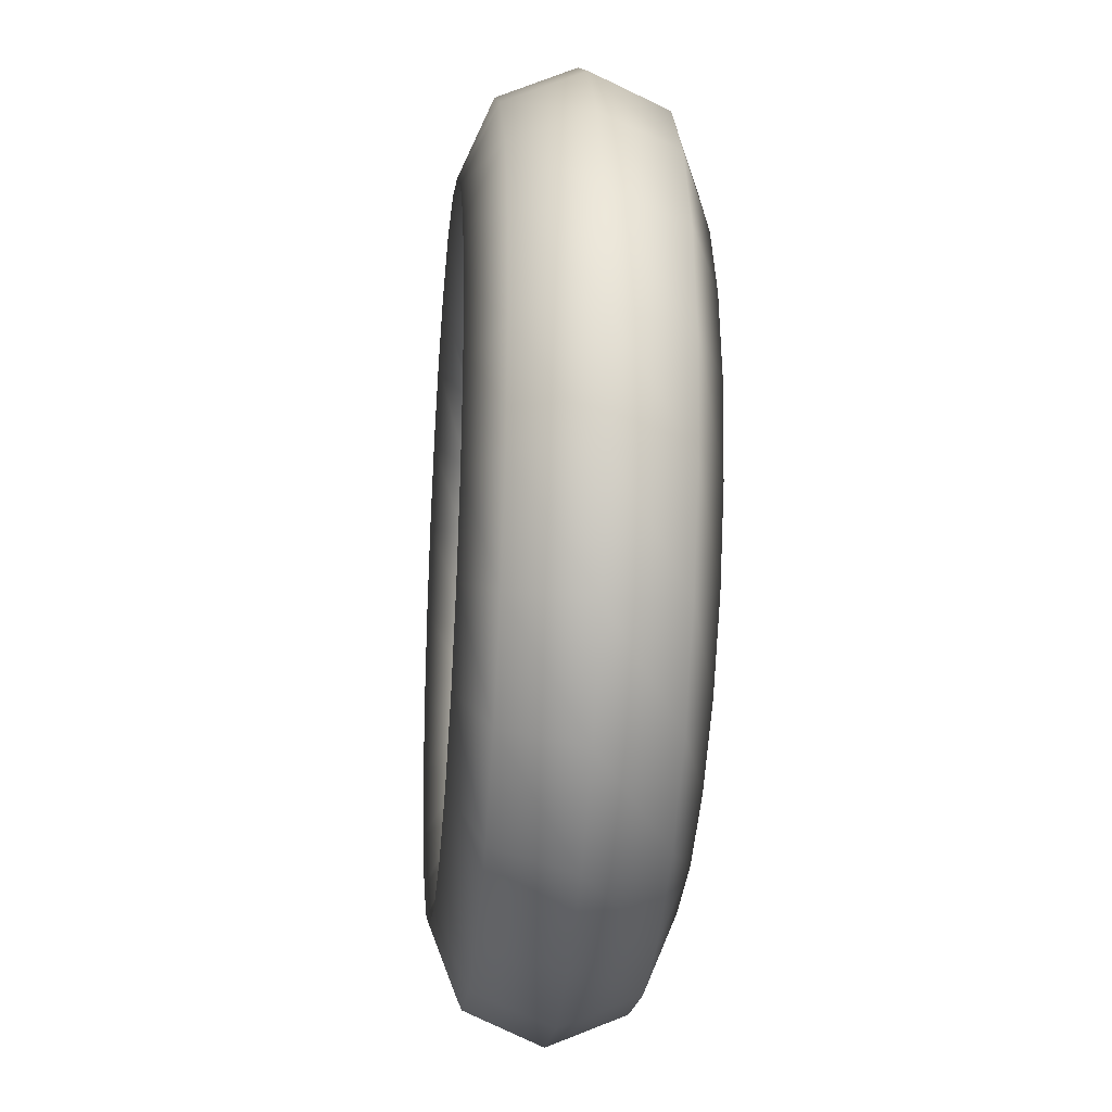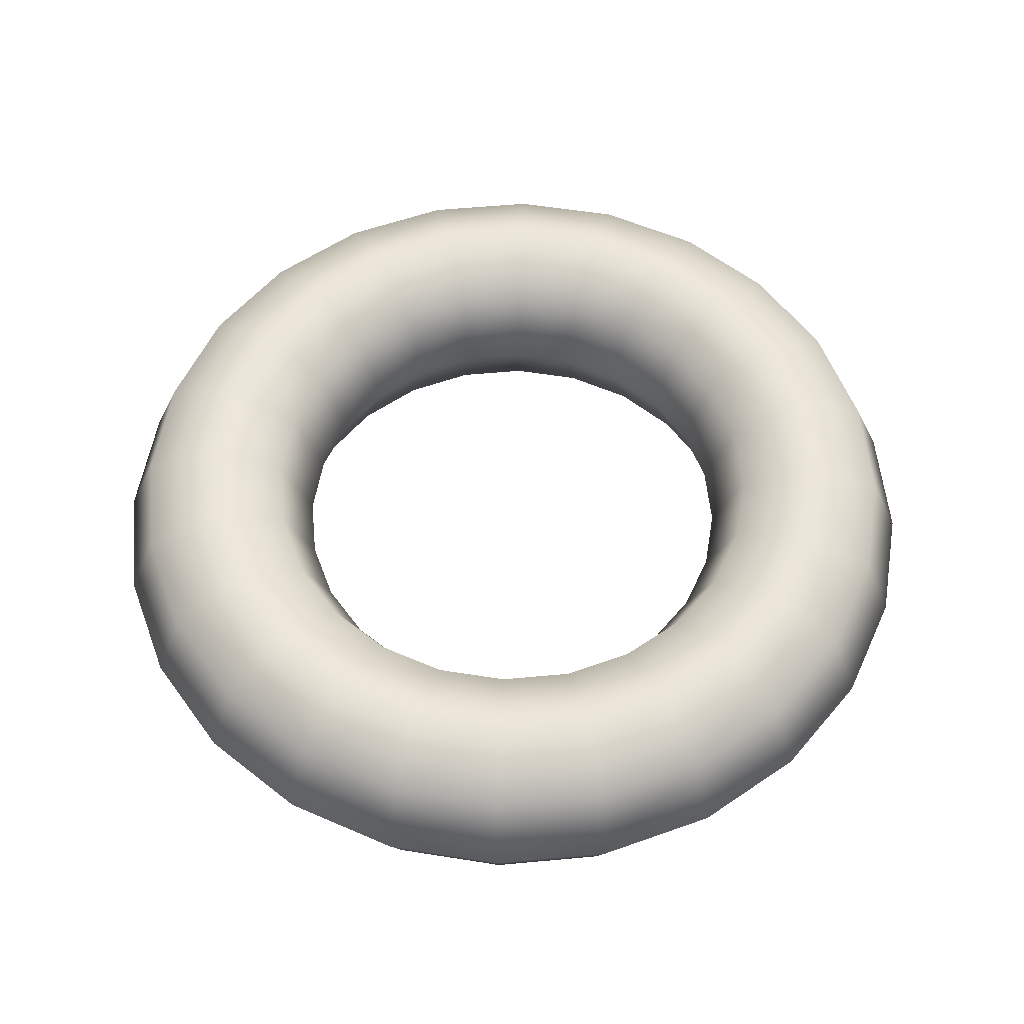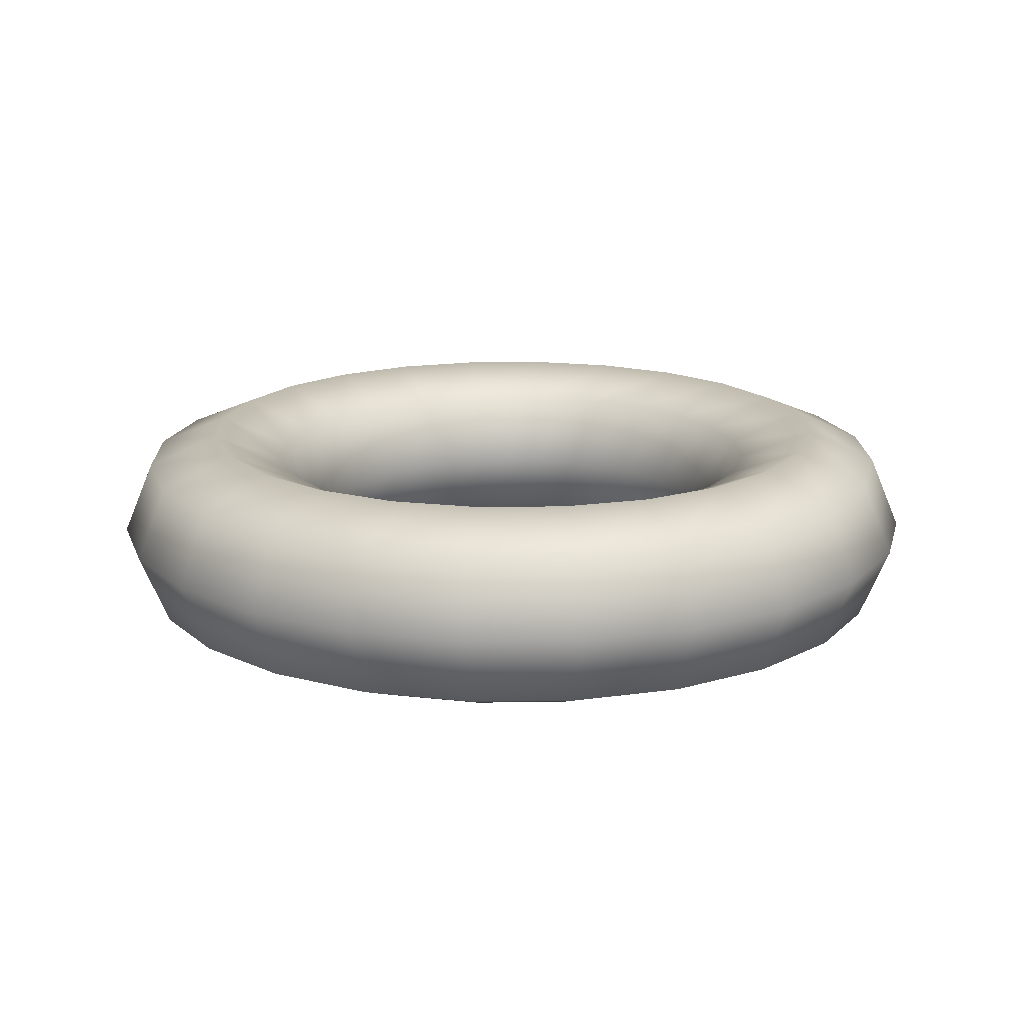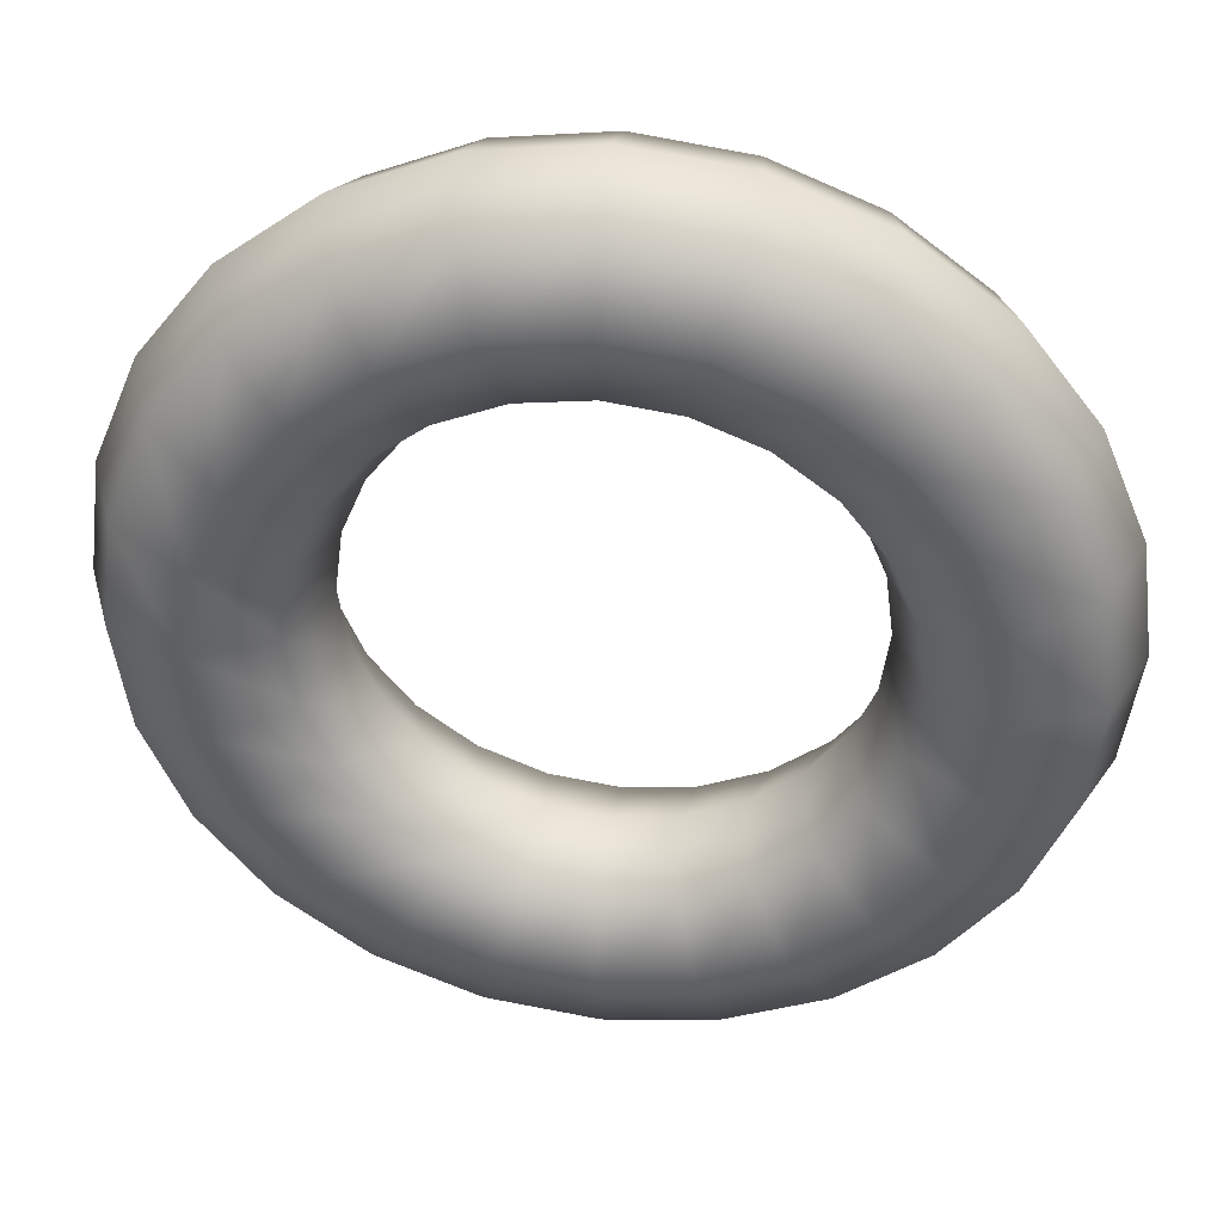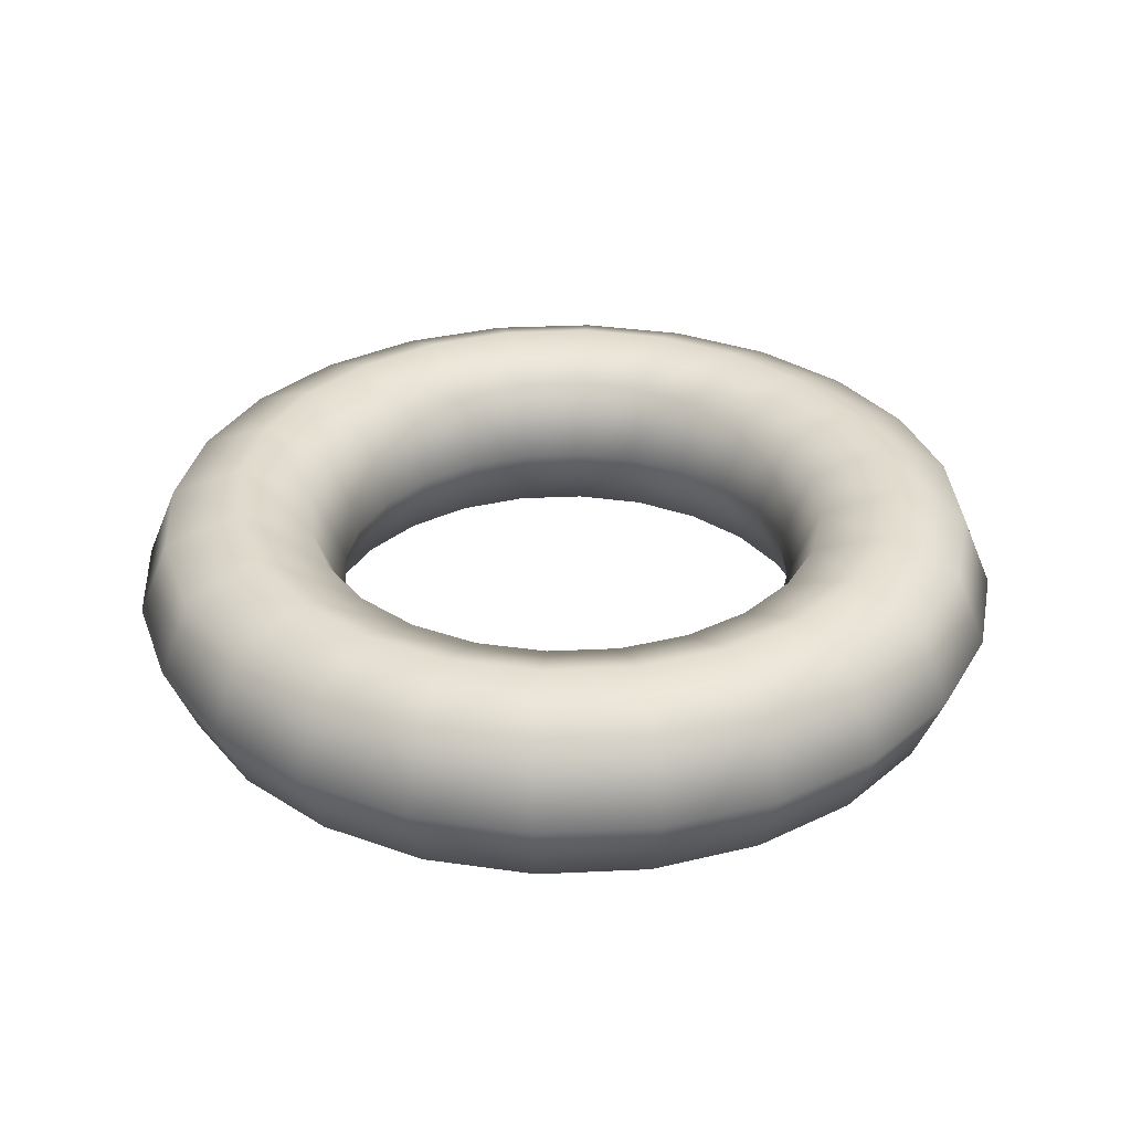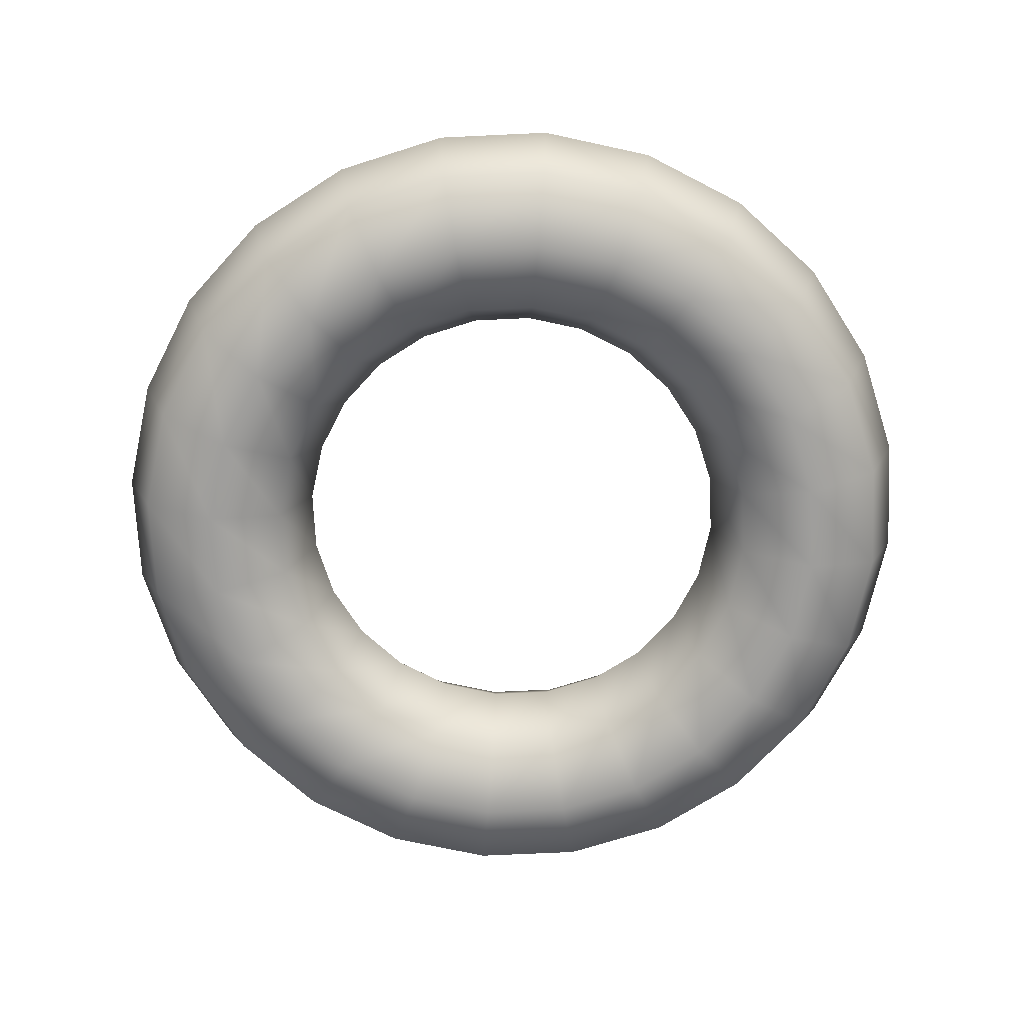
<metadata>
{"format":"obj","ext":"obj","renderer":"f3d","projection":"perspective","resolution":1024,"background":"white","views":[{"elev":-25.9,"azim":-95.1,"up":"+Y"},{"elev":56.4,"azim":-163.0,"up":"+Z"},{"elev":16.5,"azim":156.0,"up":"+Z"},{"elev":38.8,"azim":7.5,"up":"+Y"},{"elev":32.9,"azim":33.8,"up":"+Z"},{"elev":-70.6,"azim":115.2,"up":"+Z"}]}
</metadata>
<code>
o Torus
v 1.31 0 0
v 1.219 0 0.2192
v 1 0 0.31
v 0.7808 0 0.2192
v 0.69 0 0
v 0.7808 0 -0.2192
v 1 0 -0.31
v 1.219 0 -0.2192
v 1.265 0.3391 0
v 1.178 0.3156 0.2192
v 0.9659 0.2588 0.31
v 0.7542 0.2021 0.2192
v 0.6665 0.1786 0
v 0.7542 0.2021 -0.2192
v 0.9659 0.2588 -0.31
v 1.178 0.3156 -0.2192
v 1.134 0.655 0
v 1.056 0.6096 0.2192
v 0.866 0.5 0.31
v 0.6762 0.3904 0.2192
v 0.5976 0.345 0
v 0.6762 0.3904 -0.2192
v 0.866 0.5 -0.31
v 1.056 0.6096 -0.2192
v 0.9263 0.9263 0
v 0.8621 0.8621 0.2192
v 0.7071 0.7071 0.31
v 0.5521 0.5521 0.2192
v 0.4879 0.4879 0
v 0.5521 0.5521 -0.2192
v 0.7071 0.7071 -0.31
v 0.8621 0.8621 -0.2192
v 0.655 1.134 0
v 0.6096 1.056 0.2192
v 0.5 0.866 0.31
v 0.3904 0.6762 0.2192
v 0.345 0.5976 0
v 0.3904 0.6762 -0.2192
v 0.5 0.866 -0.31
v 0.6096 1.056 -0.2192
v 0.3391 1.265 0
v 0.3156 1.178 0.2192
v 0.2588 0.9659 0.31
v 0.2021 0.7542 0.2192
v 0.1786 0.6665 0
v 0.2021 0.7542 -0.2192
v 0.2588 0.9659 -0.31
v 0.3156 1.178 -0.2192
v 0 1.31 0
v 0 1.219 0.2192
v 0 1 0.31
v 0 0.7808 0.2192
v 0 0.69 0
v 0 0.7808 -0.2192
v 0 1 -0.31
v 0 1.219 -0.2192
v -0.3391 1.265 0
v -0.3156 1.178 0.2192
v -0.2588 0.9659 0.31
v -0.2021 0.7542 0.2192
v -0.1786 0.6665 0
v -0.2021 0.7542 -0.2192
v -0.2588 0.9659 -0.31
v -0.3156 1.178 -0.2192
v -0.655 1.134 0
v -0.6096 1.056 0.2192
v -0.5 0.866 0.31
v -0.3904 0.6762 0.2192
v -0.345 0.5976 0
v -0.3904 0.6762 -0.2192
v -0.5 0.866 -0.31
v -0.6096 1.056 -0.2192
v -0.9263 0.9263 0
v -0.8621 0.8621 0.2192
v -0.7071 0.7071 0.31
v -0.5521 0.5521 0.2192
v -0.4879 0.4879 0
v -0.5521 0.5521 -0.2192
v -0.7071 0.7071 -0.31
v -0.8621 0.8621 -0.2192
v -1.134 0.655 0
v -1.056 0.6096 0.2192
v -0.866 0.5 0.31
v -0.6762 0.3904 0.2192
v -0.5976 0.345 0
v -0.6762 0.3904 -0.2192
v -0.866 0.5 -0.31
v -1.056 0.6096 -0.2192
v -1.265 0.3391 0
v -1.178 0.3156 0.2192
v -0.9659 0.2588 0.31
v -0.7542 0.2021 0.2192
v -0.6665 0.1786 0
v -0.7542 0.2021 -0.2192
v -0.9659 0.2588 -0.31
v -1.178 0.3156 -0.2192
v -1.31 0 0
v -1.219 0 0.2192
v -1 0 0.31
v -0.7808 0 0.2192
v -0.69 0 0
v -0.7808 0 -0.2192
v -1 0 -0.31
v -1.219 0 -0.2192
v -1.265 -0.3391 0
v -1.178 -0.3156 0.2192
v -0.9659 -0.2588 0.31
v -0.7542 -0.2021 0.2192
v -0.6665 -0.1786 0
v -0.7542 -0.2021 -0.2192
v -0.9659 -0.2588 -0.31
v -1.178 -0.3156 -0.2192
v -1.134 -0.655 0
v -1.056 -0.6096 0.2192
v -0.866 -0.5 0.31
v -0.6762 -0.3904 0.2192
v -0.5976 -0.345 0
v -0.6762 -0.3904 -0.2192
v -0.866 -0.5 -0.31
v -1.056 -0.6096 -0.2192
v -0.9263 -0.9263 0
v -0.8621 -0.8621 0.2192
v -0.7071 -0.7071 0.31
v -0.5521 -0.5521 0.2192
v -0.4879 -0.4879 0
v -0.5521 -0.5521 -0.2192
v -0.7071 -0.7071 -0.31
v -0.8621 -0.8621 -0.2192
v -0.655 -1.134 0
v -0.6096 -1.056 0.2192
v -0.5 -0.866 0.31
v -0.3904 -0.6762 0.2192
v -0.345 -0.5976 0
v -0.3904 -0.6762 -0.2192
v -0.5 -0.866 -0.31
v -0.6096 -1.056 -0.2192
v -0.3391 -1.265 0
v -0.3156 -1.178 0.2192
v -0.2588 -0.9659 0.31
v -0.2021 -0.7542 0.2192
v -0.1786 -0.6665 0
v -0.2021 -0.7542 -0.2192
v -0.2588 -0.9659 -0.31
v -0.3156 -1.178 -0.2192
v 0 -1.31 0
v 0 -1.219 0.2192
v 0 -1 0.31
v 0 -0.7808 0.2192
v 0 -0.69 0
v 0 -0.7808 -0.2192
v 0 -1 -0.31
v 0 -1.219 -0.2192
v 0.3391 -1.265 0
v 0.3156 -1.178 0.2192
v 0.2588 -0.9659 0.31
v 0.2021 -0.7542 0.2192
v 0.1786 -0.6665 0
v 0.2021 -0.7542 -0.2192
v 0.2588 -0.9659 -0.31
v 0.3156 -1.178 -0.2192
v 0.655 -1.134 0
v 0.6096 -1.056 0.2192
v 0.5 -0.866 0.31
v 0.3904 -0.6762 0.2192
v 0.345 -0.5976 0
v 0.3904 -0.6762 -0.2192
v 0.5 -0.866 -0.31
v 0.6096 -1.056 -0.2192
v 0.9263 -0.9263 0
v 0.8621 -0.8621 0.2192
v 0.7071 -0.7071 0.31
v 0.5521 -0.5521 0.2192
v 0.4879 -0.4879 0
v 0.5521 -0.5521 -0.2192
v 0.7071 -0.7071 -0.31
v 0.8621 -0.8621 -0.2192
v 1.134 -0.655 0
v 1.056 -0.6096 0.2192
v 0.866 -0.5 0.31
v 0.6762 -0.3904 0.2192
v 0.5976 -0.345 0
v 0.6762 -0.3904 -0.2192
v 0.866 -0.5 -0.31
v 1.056 -0.6096 -0.2192
v 1.265 -0.3391 0
v 1.178 -0.3156 0.2192
v 0.9659 -0.2588 0.31
v 0.7542 -0.2021 0.2192
v 0.6665 -0.1786 0
v 0.7542 -0.2021 -0.2192
v 0.9659 -0.2588 -0.31
v 1.178 -0.3156 -0.2192
f 1 9 10 2
f 2 10 11 3
f 3 11 12 4
f 4 12 13 5
f 5 13 14 6
f 6 14 15 7
f 7 15 16 8
f 8 16 9 1
f 9 17 18 10
f 10 18 19 11
f 11 19 20 12
f 12 20 21 13
f 13 21 22 14
f 14 22 23 15
f 15 23 24 16
f 16 24 17 9
f 17 25 26 18
f 18 26 27 19
f 19 27 28 20
f 20 28 29 21
f 21 29 30 22
f 22 30 31 23
f 23 31 32 24
f 24 32 25 17
f 25 33 34 26
f 26 34 35 27
f 27 35 36 28
f 28 36 37 29
f 29 37 38 30
f 30 38 39 31
f 31 39 40 32
f 32 40 33 25
f 33 41 42 34
f 34 42 43 35
f 35 43 44 36
f 36 44 45 37
f 37 45 46 38
f 38 46 47 39
f 39 47 48 40
f 40 48 41 33
f 41 49 50 42
f 42 50 51 43
f 43 51 52 44
f 44 52 53 45
f 45 53 54 46
f 46 54 55 47
f 47 55 56 48
f 48 56 49 41
f 49 57 58 50
f 50 58 59 51
f 51 59 60 52
f 52 60 61 53
f 53 61 62 54
f 54 62 63 55
f 55 63 64 56
f 56 64 57 49
f 57 65 66 58
f 58 66 67 59
f 59 67 68 60
f 60 68 69 61
f 61 69 70 62
f 62 70 71 63
f 63 71 72 64
f 64 72 65 57
f 65 73 74 66
f 66 74 75 67
f 67 75 76 68
f 68 76 77 69
f 69 77 78 70
f 70 78 79 71
f 71 79 80 72
f 72 80 73 65
f 73 81 82 74
f 74 82 83 75
f 75 83 84 76
f 76 84 85 77
f 77 85 86 78
f 78 86 87 79
f 79 87 88 80
f 80 88 81 73
f 81 89 90 82
f 82 90 91 83
f 83 91 92 84
f 84 92 93 85
f 85 93 94 86
f 86 94 95 87
f 87 95 96 88
f 88 96 89 81
f 89 97 98 90
f 90 98 99 91
f 91 99 100 92
f 92 100 101 93
f 93 101 102 94
f 94 102 103 95
f 95 103 104 96
f 96 104 97 89
f 97 105 106 98
f 98 106 107 99
f 99 107 108 100
f 100 108 109 101
f 101 109 110 102
f 102 110 111 103
f 103 111 112 104
f 104 112 105 97
f 105 113 114 106
f 106 114 115 107
f 107 115 116 108
f 108 116 117 109
f 109 117 118 110
f 110 118 119 111
f 111 119 120 112
f 112 120 113 105
f 113 121 122 114
f 114 122 123 115
f 115 123 124 116
f 116 124 125 117
f 117 125 126 118
f 118 126 127 119
f 119 127 128 120
f 120 128 121 113
f 121 129 130 122
f 122 130 131 123
f 123 131 132 124
f 124 132 133 125
f 125 133 134 126
f 126 134 135 127
f 127 135 136 128
f 128 136 129 121
f 129 137 138 130
f 130 138 139 131
f 131 139 140 132
f 132 140 141 133
f 133 141 142 134
f 134 142 143 135
f 135 143 144 136
f 136 144 137 129
f 137 145 146 138
f 138 146 147 139
f 139 147 148 140
f 140 148 149 141
f 141 149 150 142
f 142 150 151 143
f 143 151 152 144
f 144 152 145 137
f 145 153 154 146
f 146 154 155 147
f 147 155 156 148
f 148 156 157 149
f 149 157 158 150
f 150 158 159 151
f 151 159 160 152
f 152 160 153 145
f 153 161 162 154
f 154 162 163 155
f 155 163 164 156
f 156 164 165 157
f 157 165 166 158
f 158 166 167 159
f 159 167 168 160
f 160 168 161 153
f 161 169 170 162
f 162 170 171 163
f 163 171 172 164
f 164 172 173 165
f 165 173 174 166
f 166 174 175 167
f 167 175 176 168
f 168 176 169 161
f 169 177 178 170
f 170 178 179 171
f 171 179 180 172
f 172 180 181 173
f 173 181 182 174
f 174 182 183 175
f 175 183 184 176
f 176 184 177 169
f 177 185 186 178
f 178 186 187 179
f 179 187 188 180
f 180 188 189 181
f 181 189 190 182
f 182 190 191 183
f 183 191 192 184
f 184 192 185 177
f 185 1 2 186
f 186 2 3 187
f 187 3 4 188
f 188 4 5 189
f 189 5 6 190
f 190 6 7 191
f 191 7 8 192
f 192 8 1 185

</code>
